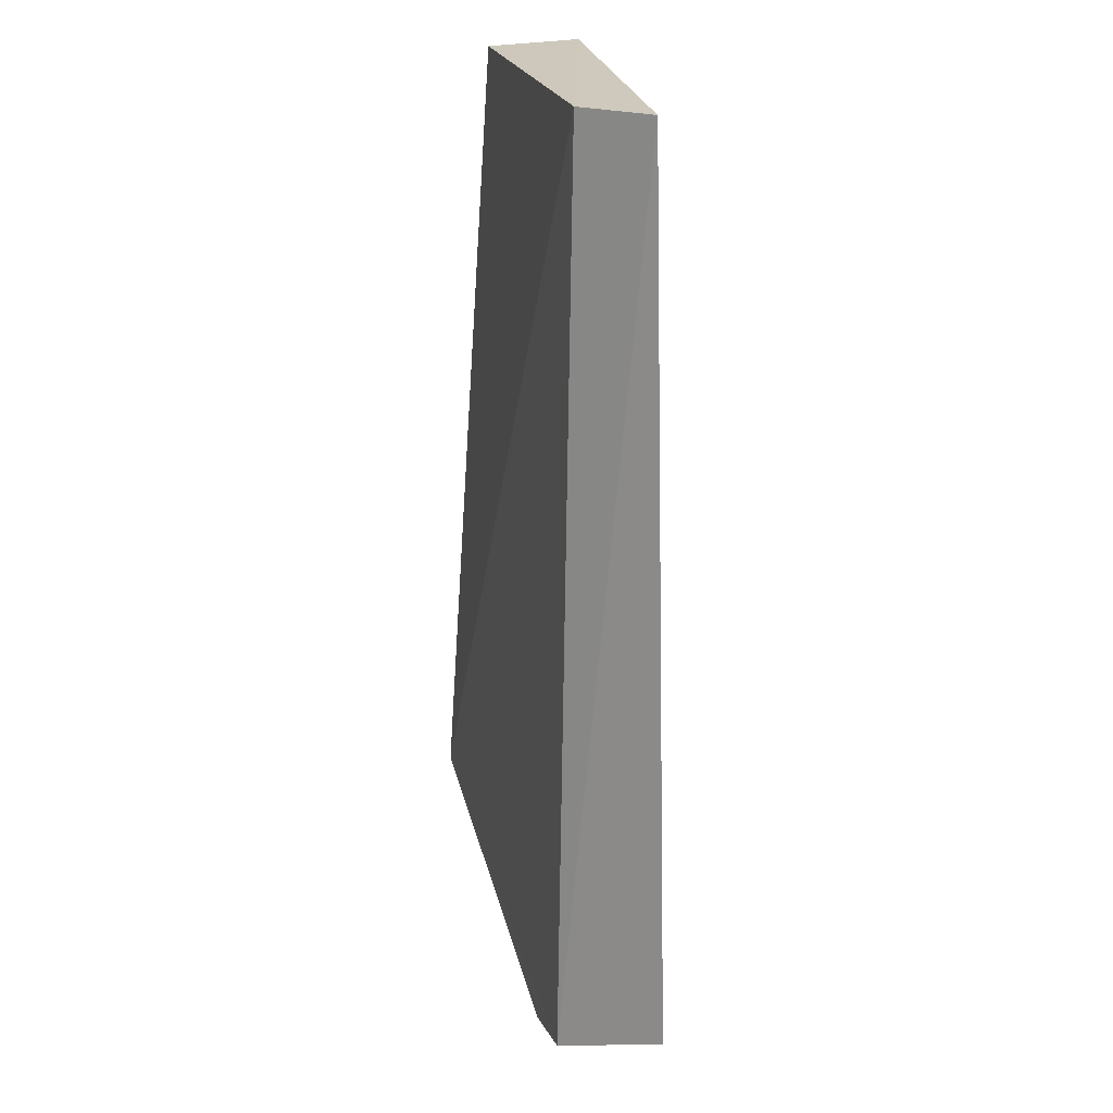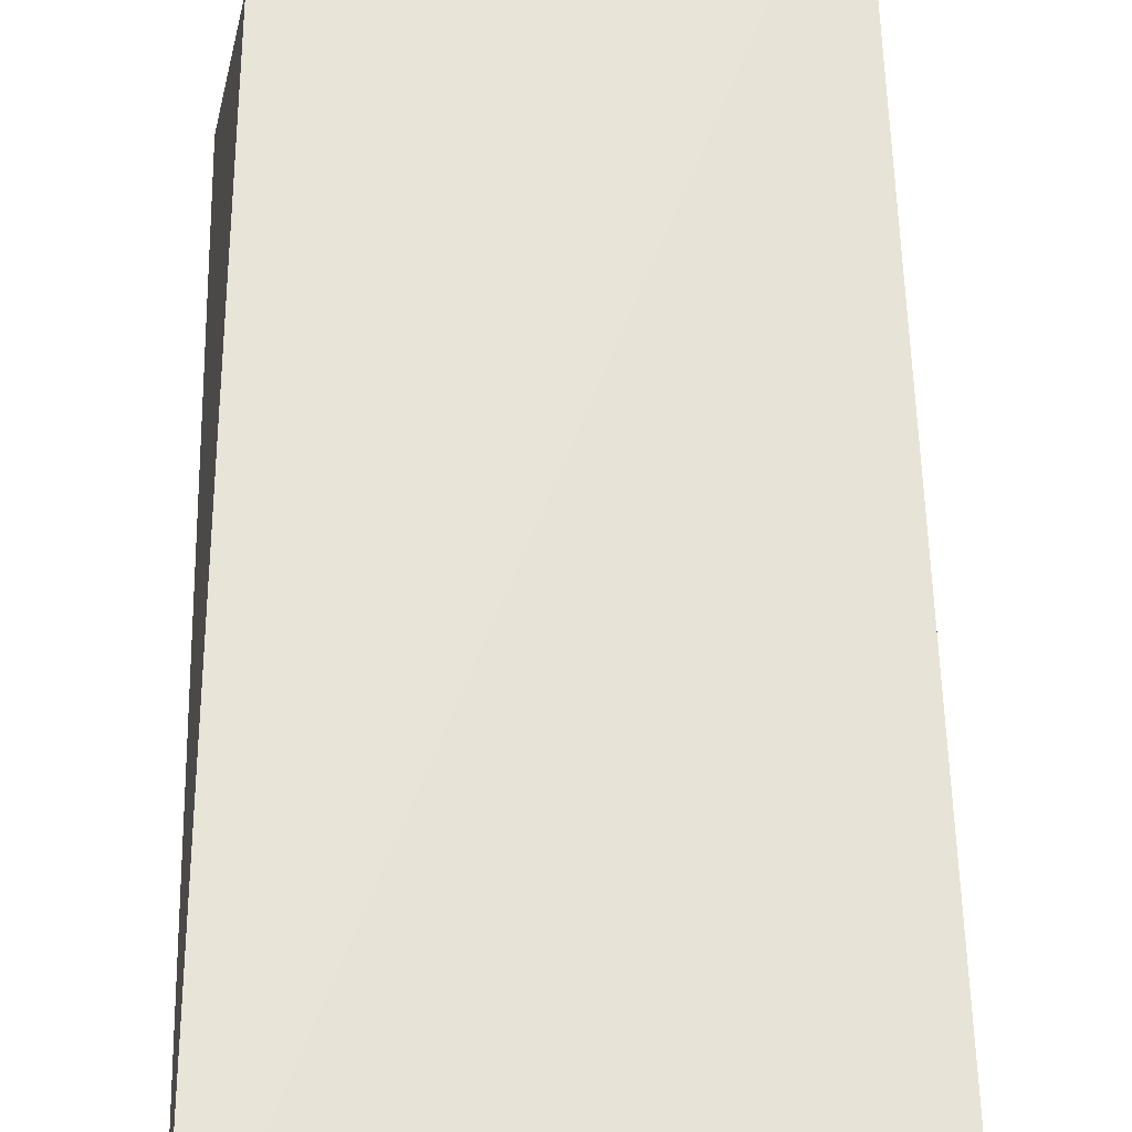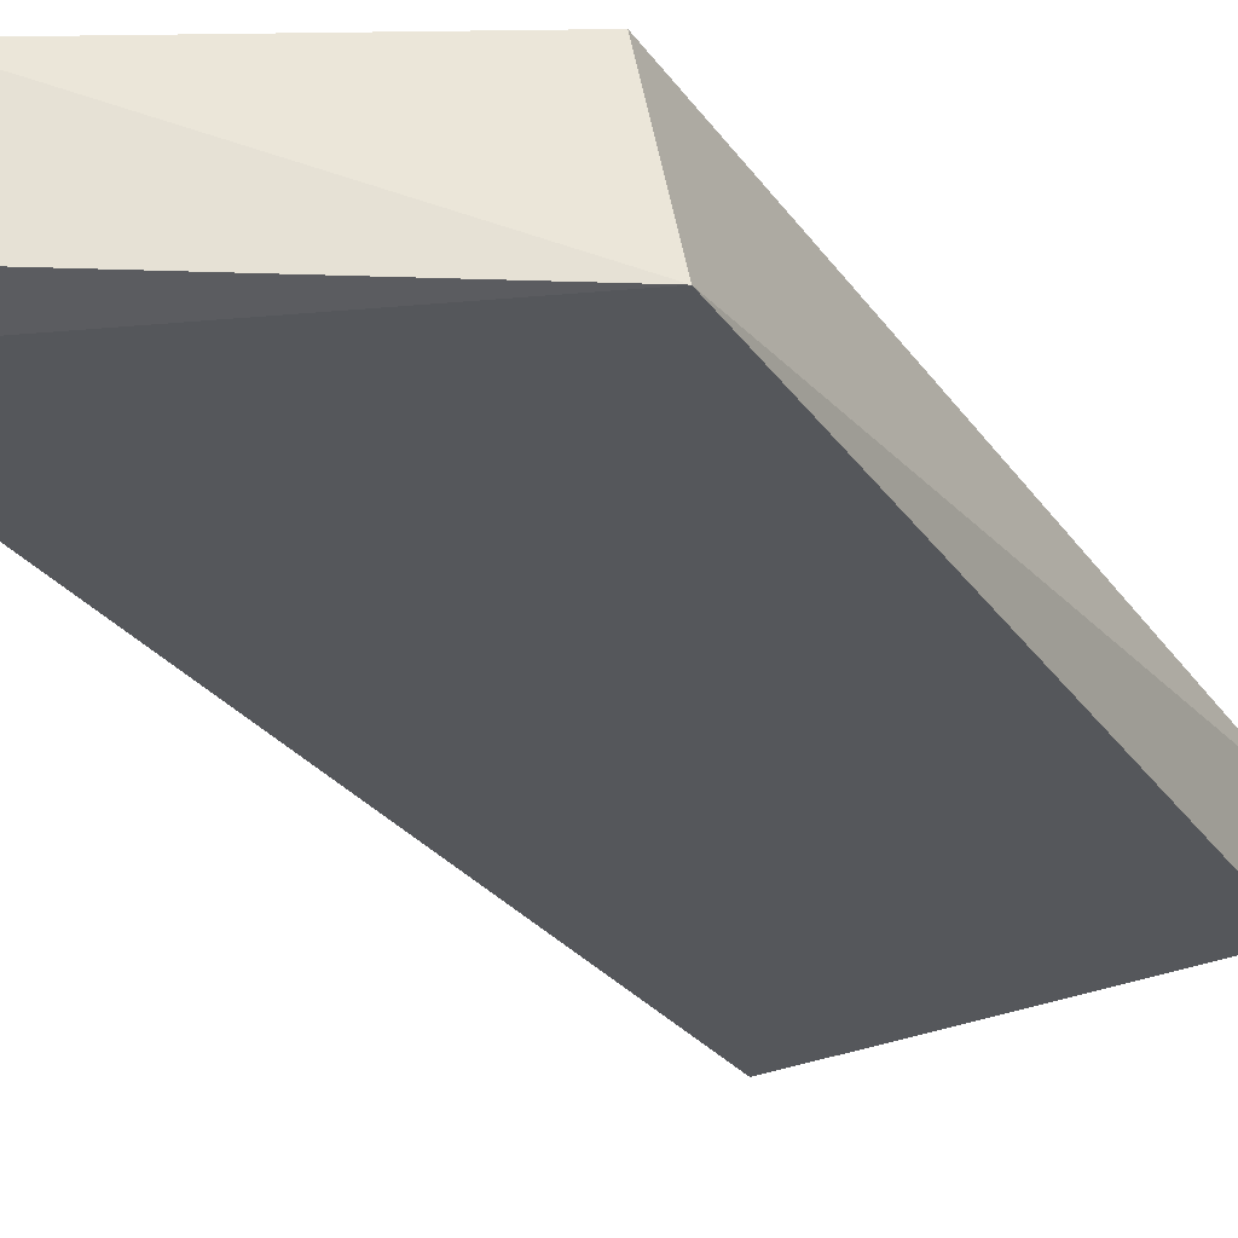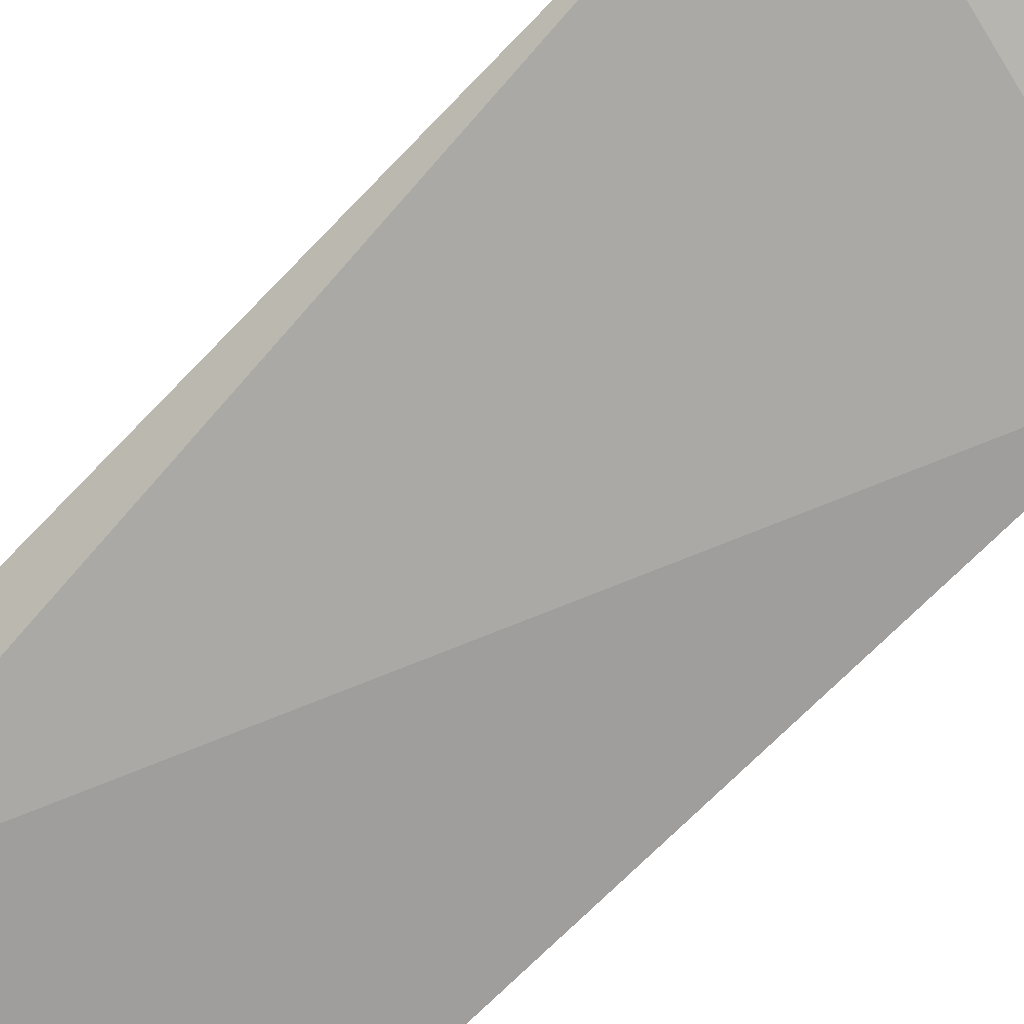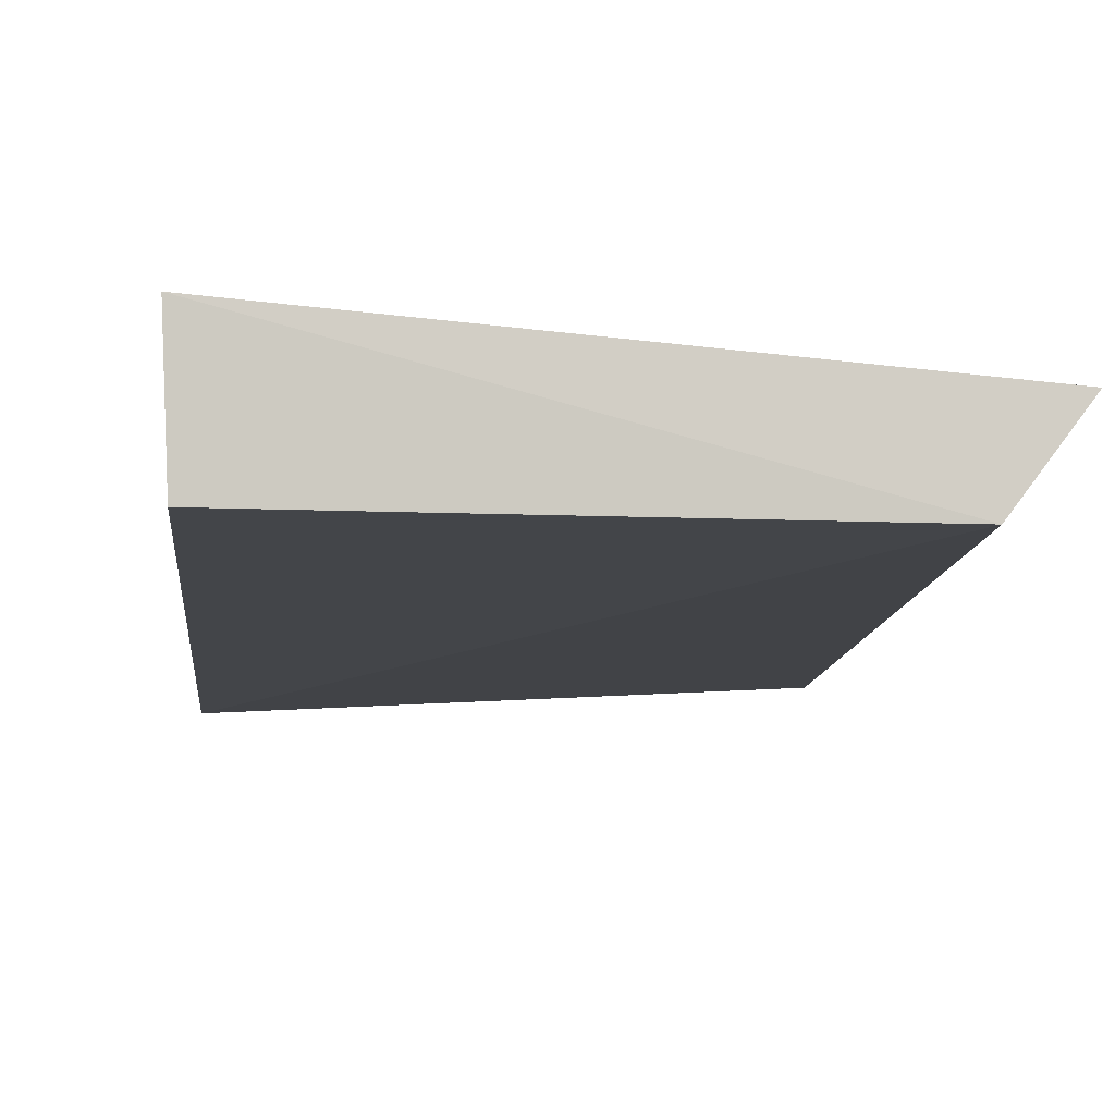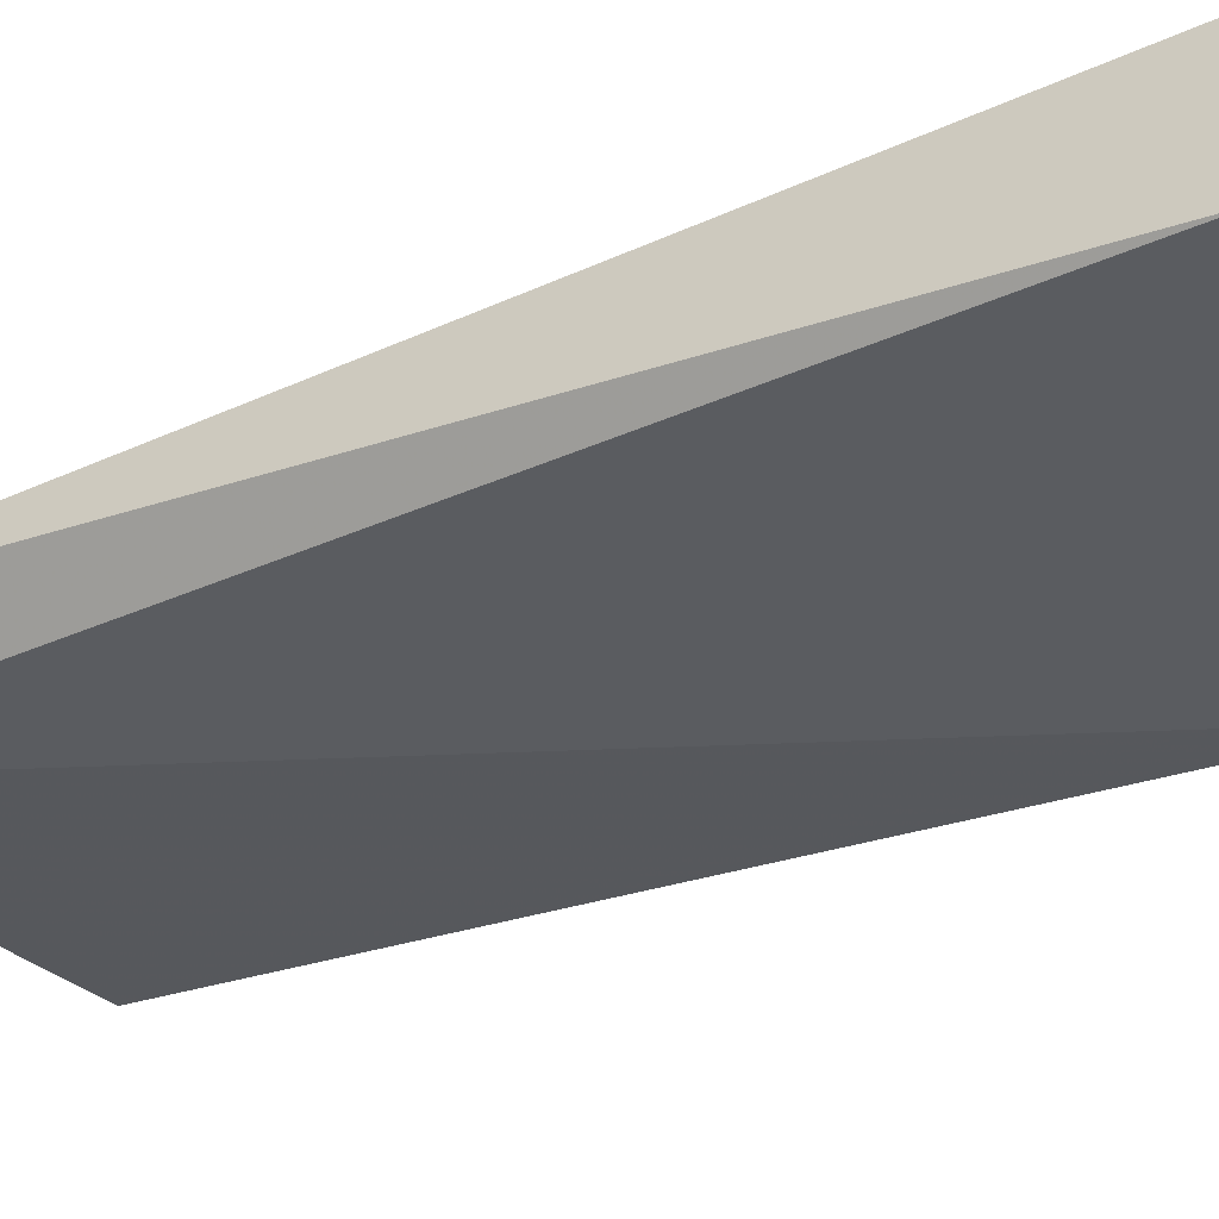
<metadata>
{"format":"obj","ext":"obj","renderer":"f3d","projection":"perspective","resolution":1024,"background":"white","views":[{"elev":23.8,"azim":75.6,"up":"+Z"},{"elev":60.7,"azim":0.5,"up":"+Y"},{"elev":-29.6,"azim":-151.6,"up":"+Y"},{"elev":-74.5,"azim":138.1,"up":"+Y"},{"elev":-5.2,"azim":-2.1,"up":"+Y"},{"elev":-31.3,"azim":123.8,"up":"+Y"}]}
</metadata>
<code>
v 0.03946 -0.03644 0.167
v 0.03191 -0.04659 0.1672
v 0.03395 -0.04955 0.006665
v 0.01763 -0.0299 0.001542
v -0.02956 -0.0295 0.1657
v 0.03154 -0.02966 0.00136
v -0.03456 -0.05363 0.0265
v 0.01893 -0.04928 0.001696
v -0.02956 -0.0295 0.02643
v -0.02898 -0.04534 0.1653
v 0.001071 -0.0295 0.01529
f 1 2 3
f 5 2 1
f 6 1 3
f 6 5 1
f 7 3 2
f 8 6 3
f 8 4 6
f 8 7 4
f 8 3 7
f 9 7 5
f 9 4 7
f 10 7 2
f 10 2 5
f 10 5 7
f 11 9 5
f 11 5 6
f 11 6 4
f 11 4 9

</code>
